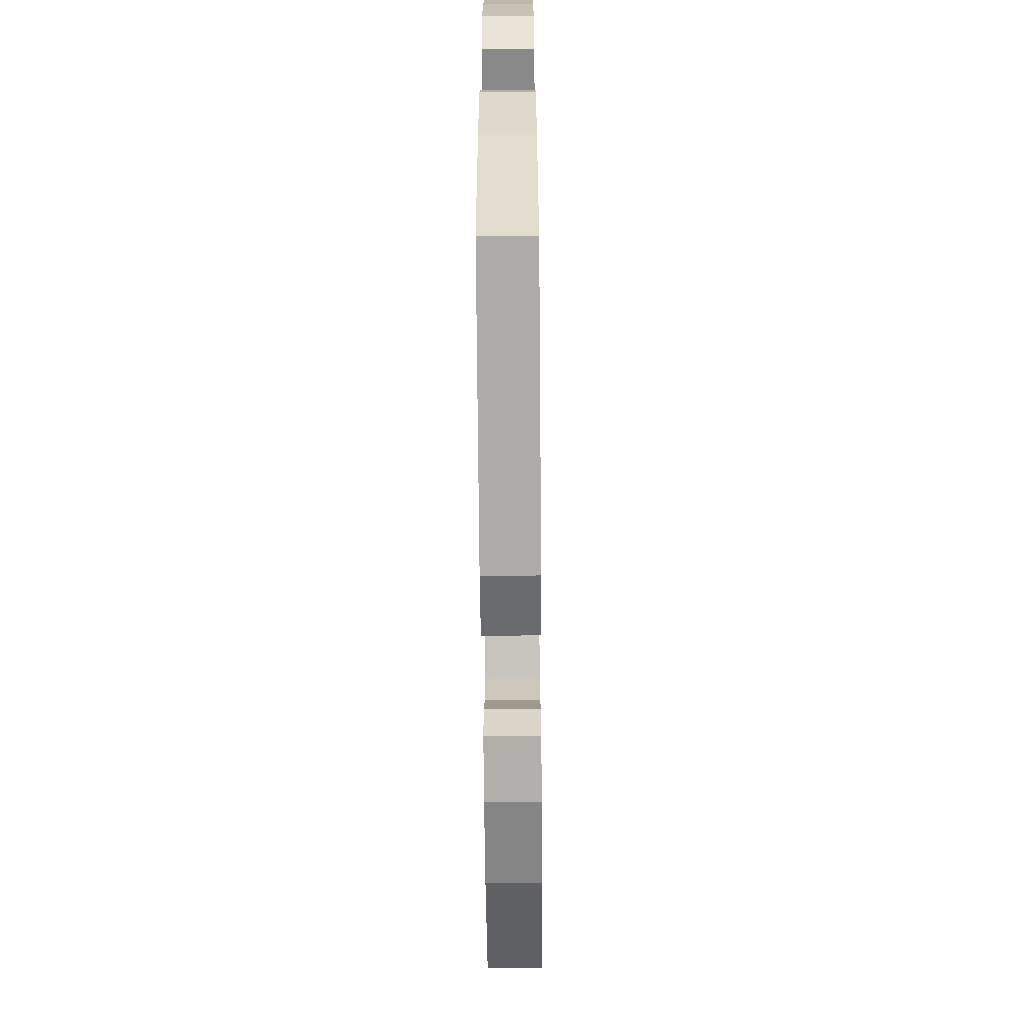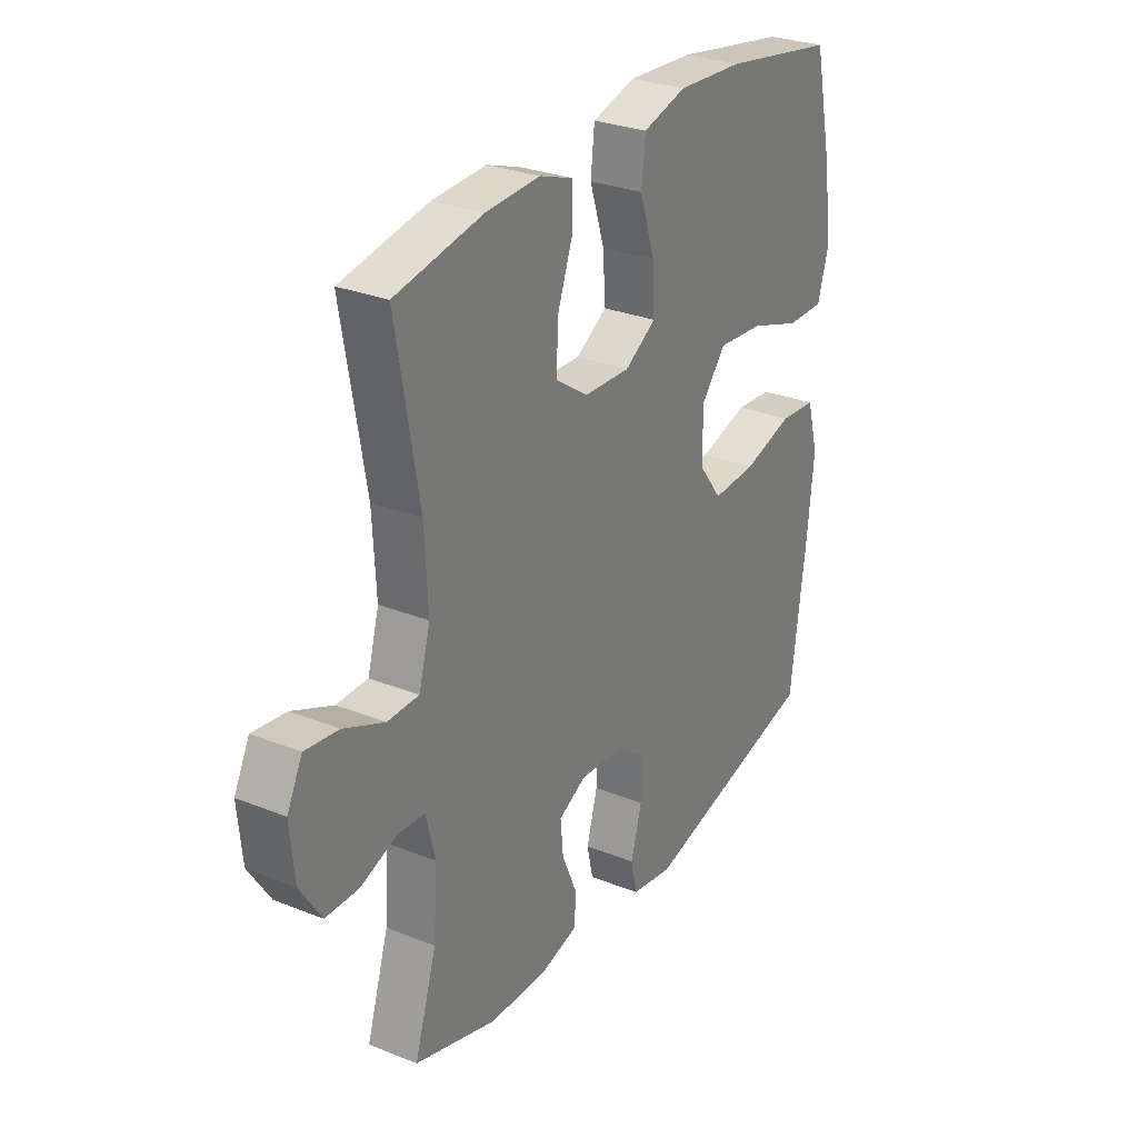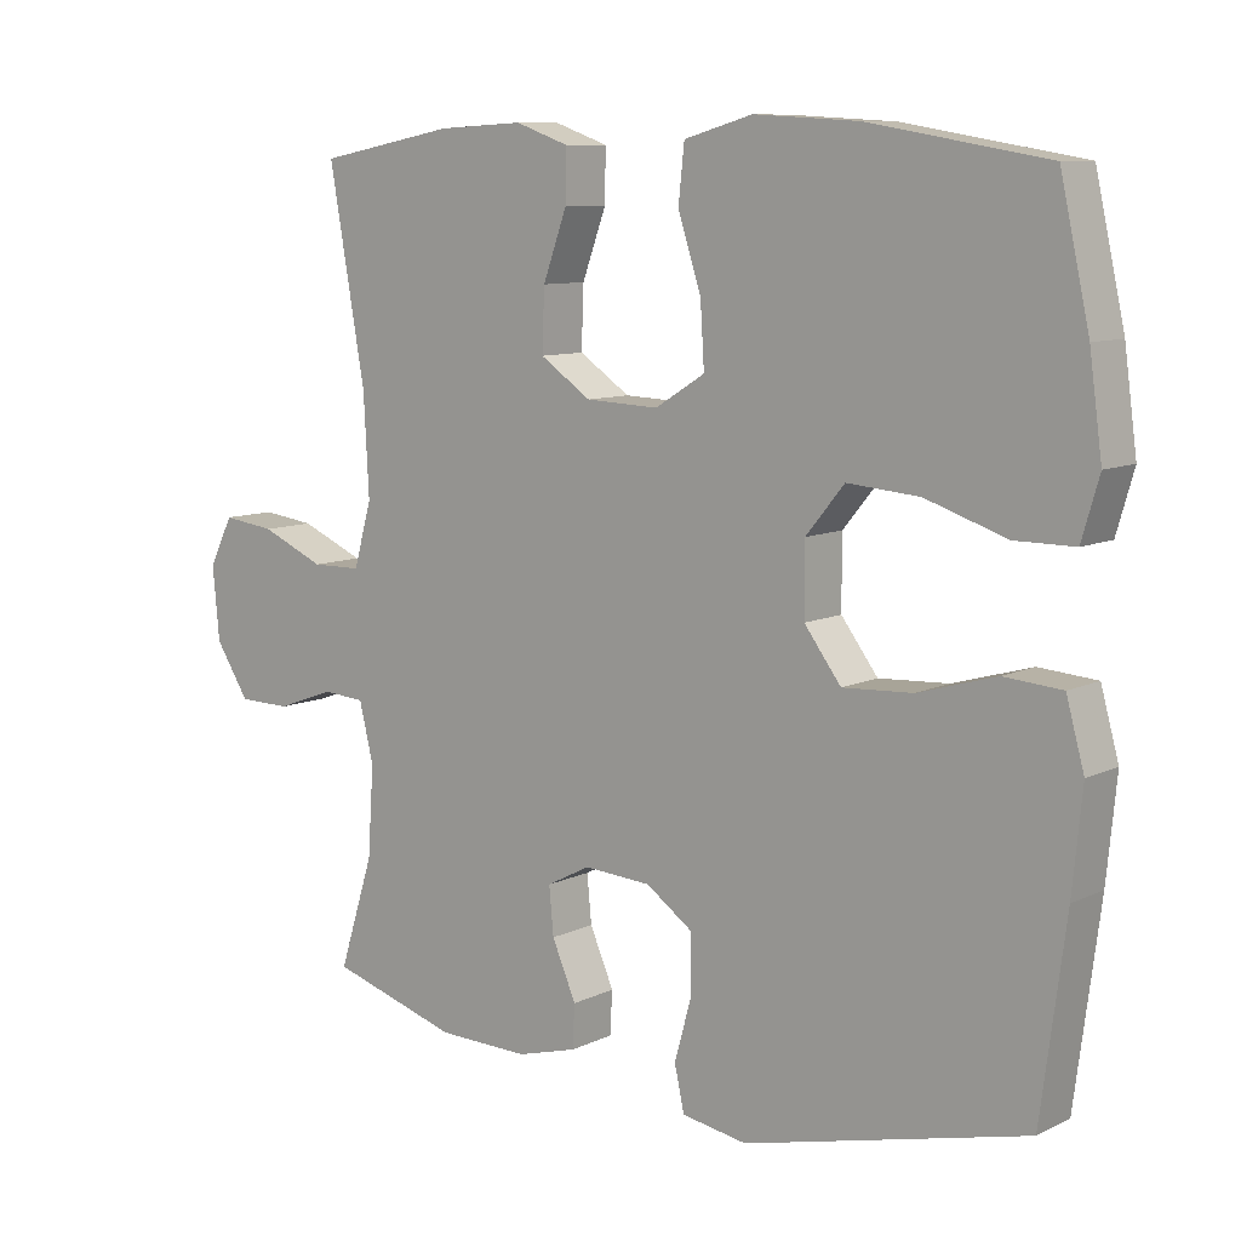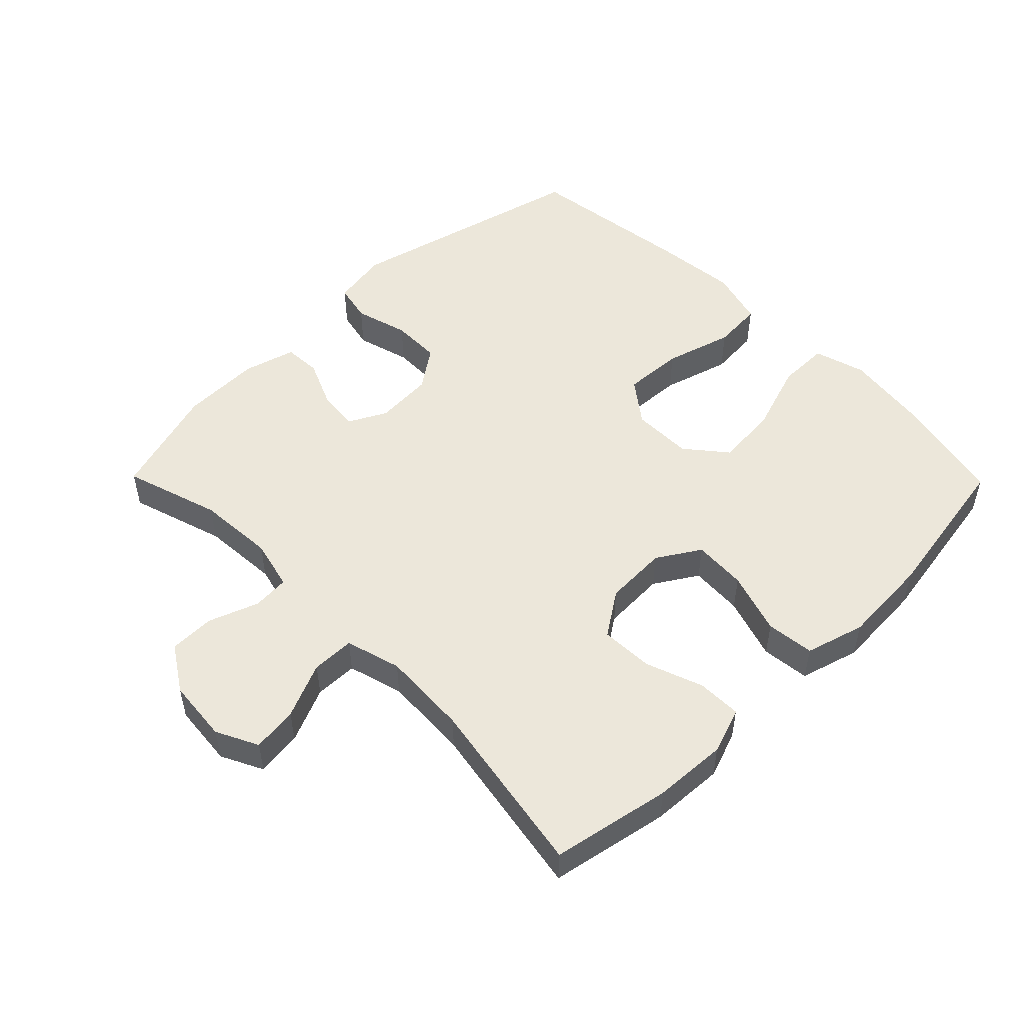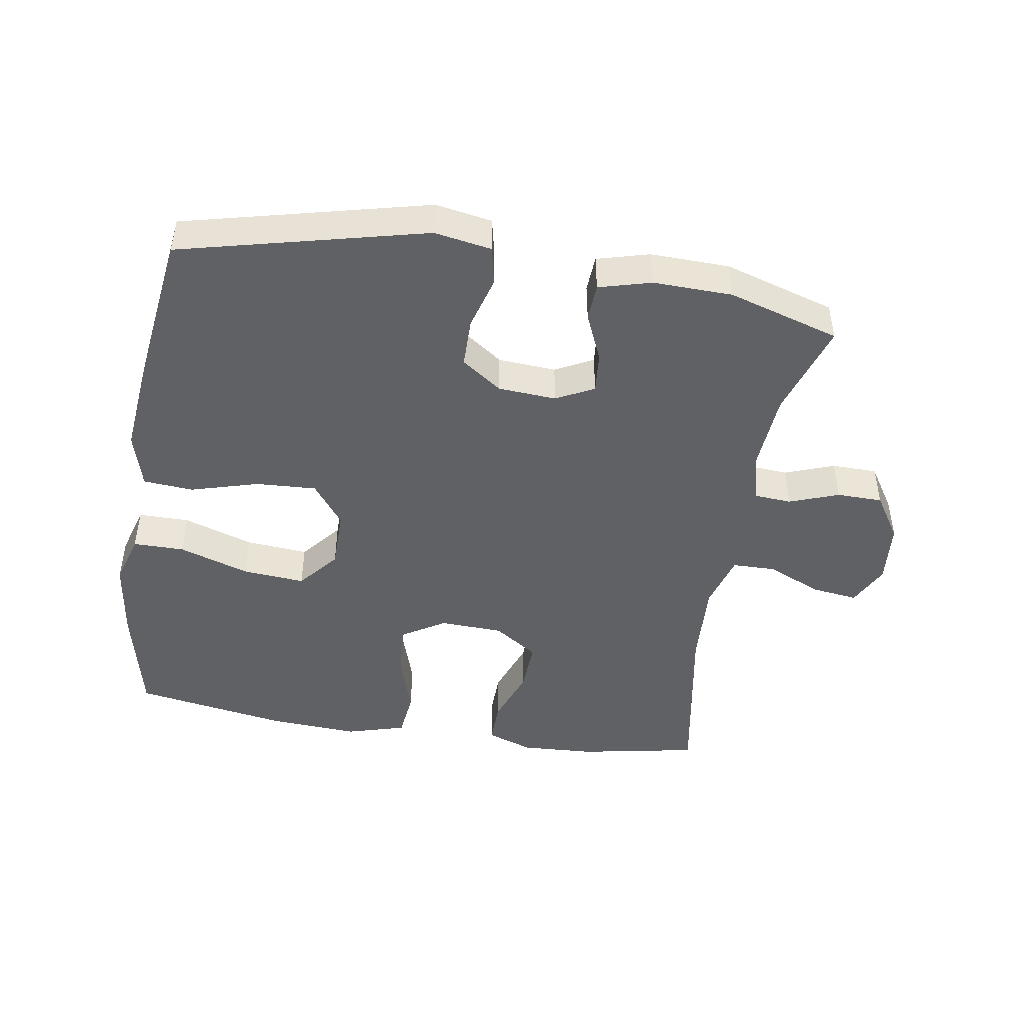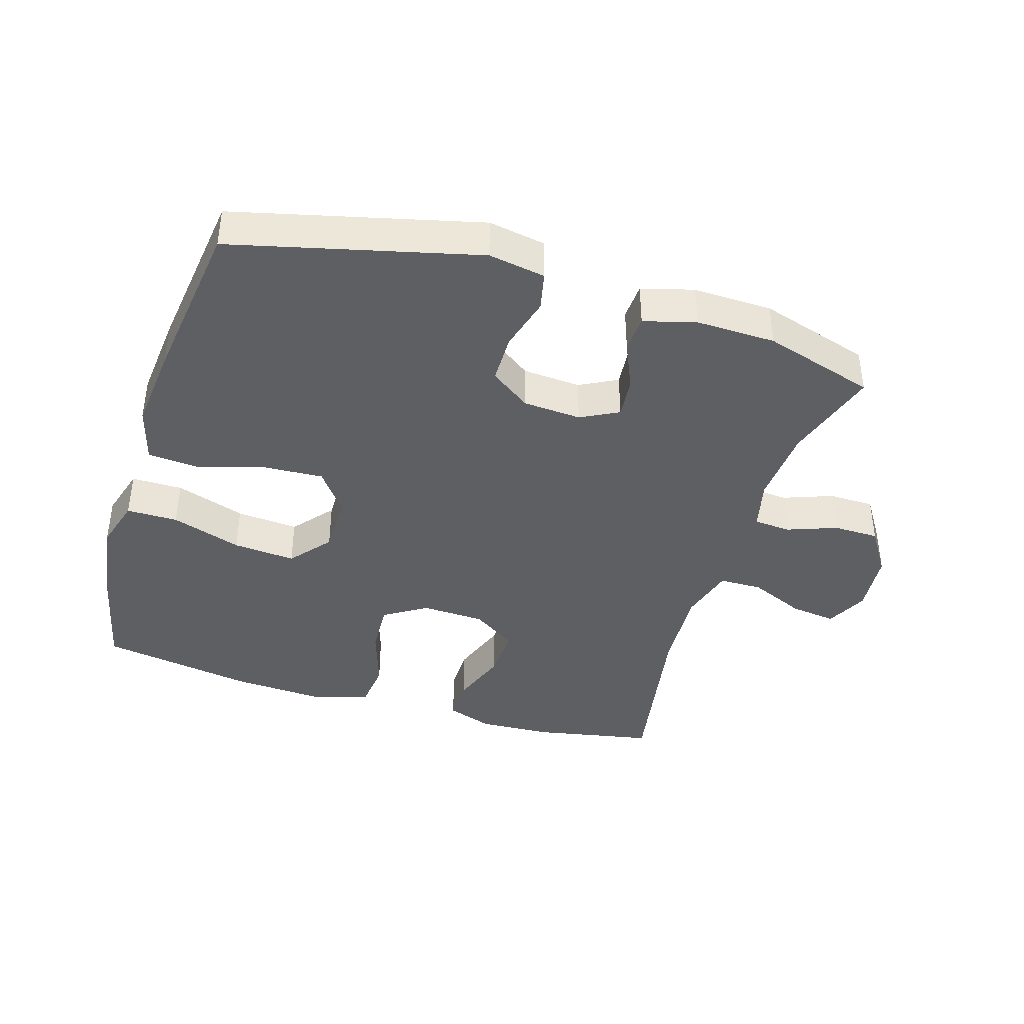
<metadata>
{"format":"obj","ext":"obj","renderer":"f3d","projection":"perspective","resolution":1024,"background":"white","views":[{"elev":-63.1,"azim":90.5,"up":"+Z"},{"elev":28.7,"azim":-59.0,"up":"+Z"},{"elev":9.3,"azim":38.9,"up":"+Z"},{"elev":51.2,"azim":-44.5,"up":"+Y"},{"elev":-46.0,"azim":170.7,"up":"+Y"},{"elev":-40.4,"azim":163.0,"up":"+Y"}]}
</metadata>
<code>
v -0.5 0.07 -0.5
v -0.454 0.07 -0.353
v -0.446 0.07 -0.234
v -0.465 0.07 -0.156
v -0.522 0.07 -0.152
v -0.598 0.07 -0.18
v -0.668 0.07 -0.179
v -0.713 0.07 -0.109
v -0.722 0.07 -0.012
v -0.69 0.07 0.052
v -0.62 0.07 0.043
v -0.535 0.07 0.006
v -0.469 0.07 0.007
v -0.445 0.07 0.092
v -0.452 0.07 0.225
v -0.5 0.07 0.5
v -0.317 0.07 0.535
v -0.204 0.07 0.541
v -0.133 0.07 0.516
v -0.134 0.07 0.448
v -0.166 0.07 0.36
v -0.169 0.07 0.279
v -0.101 0.07 0.233
v -0.004 0.07 0.229
v 0.062 0.07 0.27
v 0.057 0.07 0.352
v 0.026 0.07 0.448
v 0.034 0.07 0.522
v 0.125 0.07 0.548
v 0.263 0.07 0.54
v 0.5 0.07 0.5
v 0.539 0.07 0.324
v 0.556 0.07 0.199
v 0.533 0.07 0.12
v 0.454 0.07 0.12
v 0.346 0.07 0.156
v 0.25 0.07 0.164
v 0.199 0.07 0.102
v 0.199 0.07 0.009
v 0.248 0.07 -0.056
v 0.341 0.07 -0.051
v 0.445 0.07 -0.021
v 0.522 0.07 -0.027
v 0.546 0.07 -0.114
v 0.533 0.07 -0.246
v 0.5 0.07 -0.5
v 0.125 0.07 -0.592
v 0.038 0.07 -0.577
v 0.025 0.07 -0.518
v 0.048 0.07 -0.435
v 0.047 0.07 -0.359
v -0.015 0.07 -0.315
v -0.104 0.07 -0.309
v -0.162 0.07 -0.339
v -0.156 0.07 -0.402
v -0.124 0.07 -0.476
v -0.127 0.07 -0.533
v -0.207 0.07 -0.555
v -0.329 0.07 -0.552
v -0.5 0 -0.5
v -0.454 0 -0.353
v -0.446 0 -0.234
v -0.465 0 -0.156
v -0.522 0 -0.152
v -0.598 0 -0.18
v -0.668 0 -0.179
v -0.713 0 -0.109
v -0.722 0 -0.012
v -0.69 0 0.052
v -0.62 0 0.043
v -0.535 0 0.006
v -0.469 0 0.007
v -0.445 0 0.092
v -0.452 0 0.225
v -0.5 0 0.5
v -0.317 0 0.535
v -0.204 0 0.541
v -0.133 0 0.516
v -0.134 0 0.448
v -0.166 0 0.36
v -0.169 0 0.279
v -0.101 0 0.233
v -0.004 0 0.229
v 0.062 0 0.27
v 0.057 0 0.352
v 0.026 0 0.448
v 0.034 0 0.522
v 0.125 0 0.548
v 0.263 0 0.54
v 0.5 0 0.5
v 0.539 0 0.324
v 0.556 0 0.199
v 0.533 0 0.12
v 0.454 0 0.12
v 0.346 0 0.156
v 0.25 0 0.164
v 0.199 0 0.102
v 0.199 0 0.009
v 0.248 0 -0.056
v 0.341 0 -0.051
v 0.445 0 -0.021
v 0.522 0 -0.027
v 0.546 0 -0.114
v 0.533 0 -0.246
v 0.5 0 -0.5
v 0.125 0 -0.592
v 0.038 0 -0.577
v 0.025 0 -0.518
v 0.048 0 -0.435
v 0.047 0 -0.359
v -0.015 0 -0.315
v -0.104 0 -0.309
v -0.162 0 -0.339
v -0.156 0 -0.402
v -0.124 0 -0.476
v -0.127 0 -0.533
v -0.207 0 -0.555
v -0.329 0 -0.552
f 58 59 1 2
f 55 56 57 58
f 54 55 58 2
f 53 54 2 3
f 52 53 3 4
f 47 48 49 50
f 47 50 51
f 46 47 51
f 45 46 51 52
f 41 42 43 44
f 40 41 44 45
f 33 34 35 36
f 33 36 37
f 32 33 37
f 31 32 37
f 30 31 37 38
f 26 27 28 29
f 25 26 29 30
f 18 19 20 21
f 18 21 22
f 15 16 17 18
f 14 15 18 22
f 13 14 22 23
f 9 10 11 12
f 9 12 13
f 8 9 13
f 5 6 7 8
f 4 5 8 13
f 40 45 52 4
f 25 30 38
f 24 25 38 39
f 23 24 39 40
f 4 13 23 40
f 61 60 118 117
f 117 116 115 114
f 61 117 114 113
f 62 61 113 112
f 63 62 112 111
f 109 108 107 106
f 110 109 106
f 110 106 105
f 111 110 105 104
f 103 102 101 100
f 104 103 100 99
f 95 94 93 92
f 96 95 92
f 96 92 91
f 96 91 90
f 97 96 90 89
f 88 87 86 85
f 89 88 85 84
f 80 79 78 77
f 81 80 77
f 77 76 75 74
f 81 77 74 73
f 82 81 73 72
f 71 70 69 68
f 72 71 68
f 72 68 67
f 67 66 65 64
f 72 67 64 63
f 63 111 104 99
f 97 89 84
f 98 97 84 83
f 99 98 83 82
f 99 82 72 63
f 1 60 61 2
f 2 61 62 3
f 3 62 63 4
f 4 63 64 5
f 5 64 65 6
f 6 65 66 7
f 7 66 67 8
f 8 67 68 9
f 9 68 69 10
f 10 69 70 11
f 11 70 71 12
f 12 71 72 13
f 13 72 73 14
f 14 73 74 15
f 15 74 75 16
f 16 75 76 17
f 17 76 77 18
f 18 77 78 19
f 19 78 79 20
f 20 79 80 21
f 21 80 81 22
f 22 81 82 23
f 23 82 83 24
f 24 83 84 25
f 25 84 85 26
f 26 85 86 27
f 27 86 87 28
f 28 87 88 29
f 29 88 89 30
f 30 89 90 31
f 31 90 91 32
f 32 91 92 33
f 33 92 93 34
f 34 93 94 35
f 35 94 95 36
f 36 95 96 37
f 37 96 97 38
f 38 97 98 39
f 39 98 99 40
f 40 99 100 41
f 41 100 101 42
f 42 101 102 43
f 43 102 103 44
f 44 103 104 45
f 45 104 105 46
f 46 105 106 47
f 47 106 107 48
f 48 107 108 49
f 49 108 109 50
f 50 109 110 51
f 51 110 111 52
f 52 111 112 53
f 53 112 113 54
f 54 113 114 55
f 55 114 115 56
f 56 115 116 57
f 57 116 117 58
f 58 117 118 59
f 59 118 60 1

</code>
